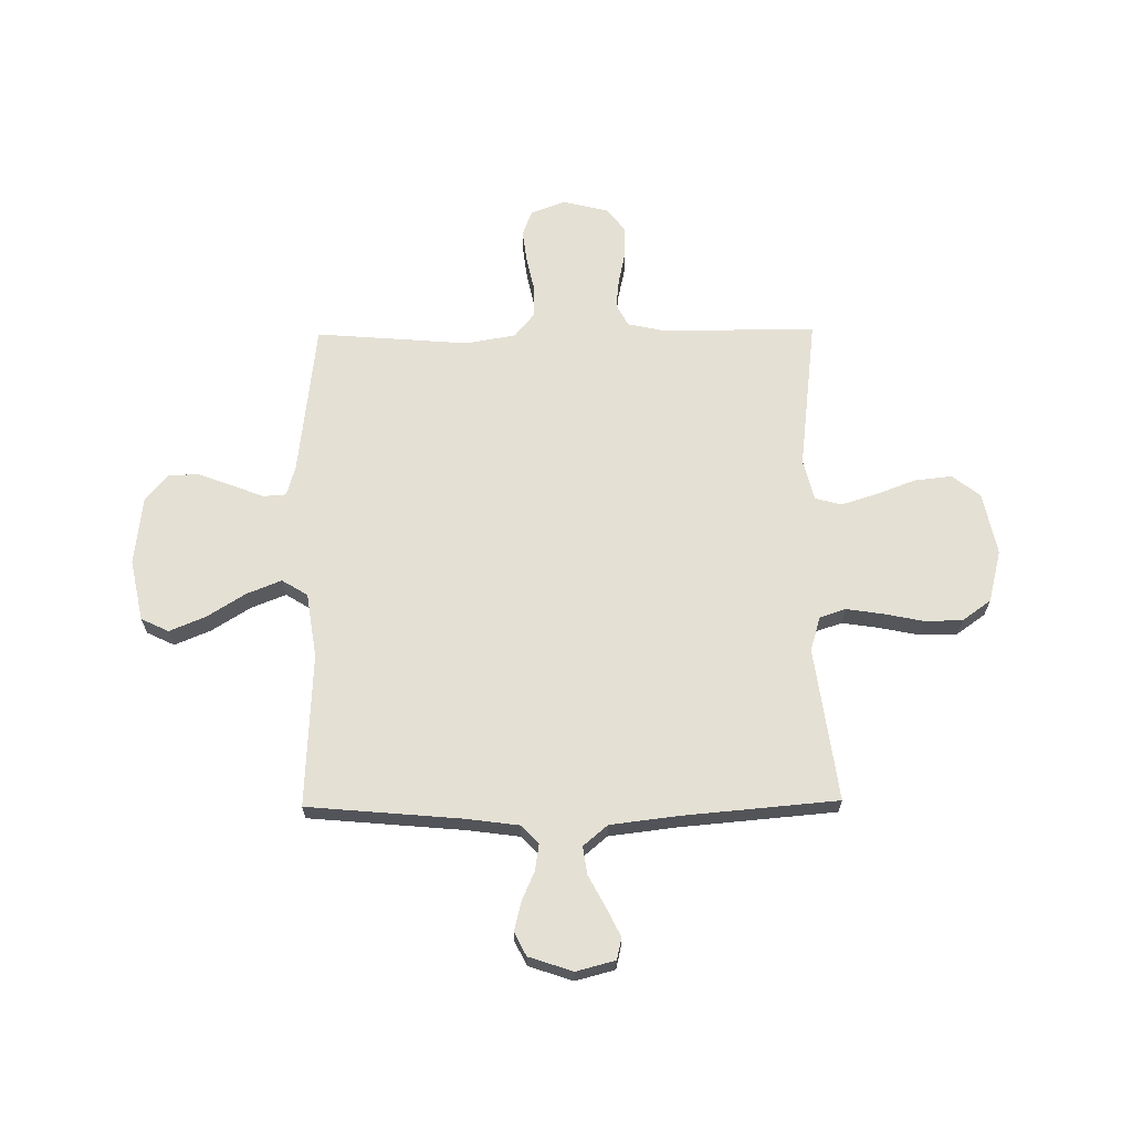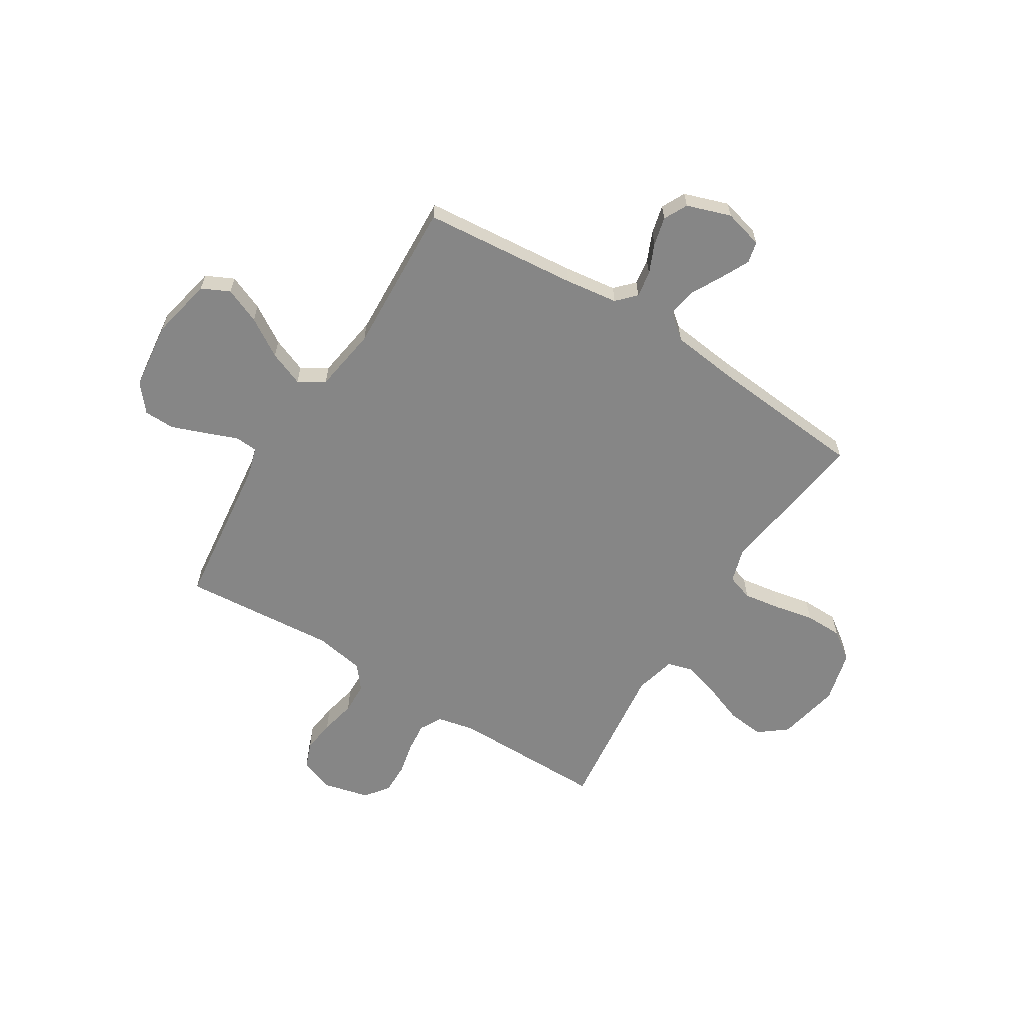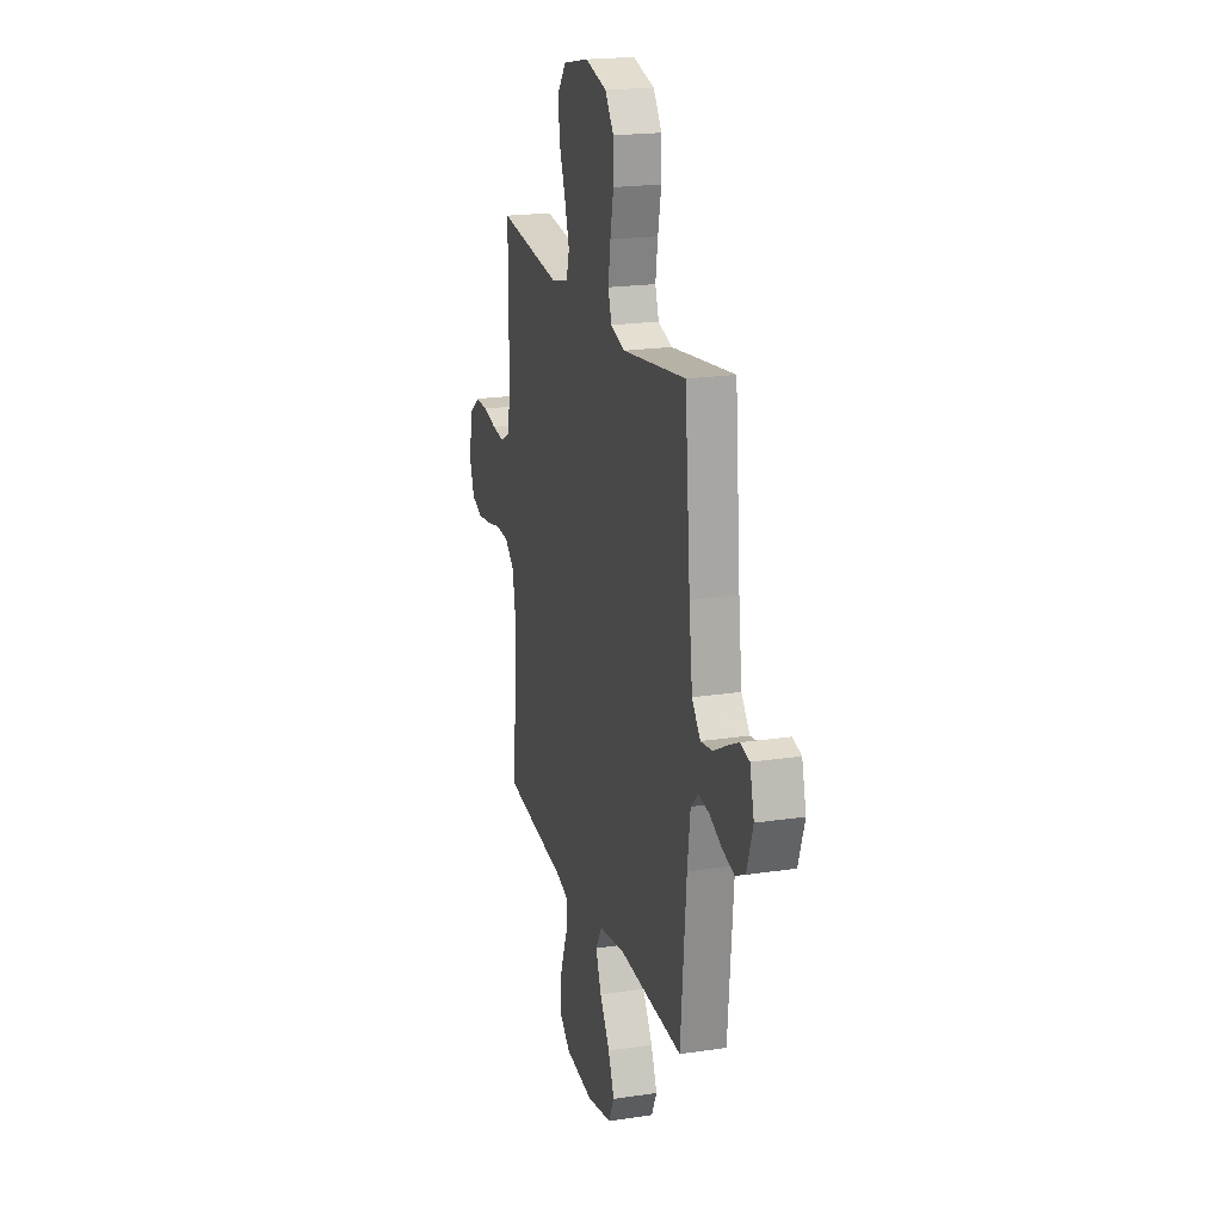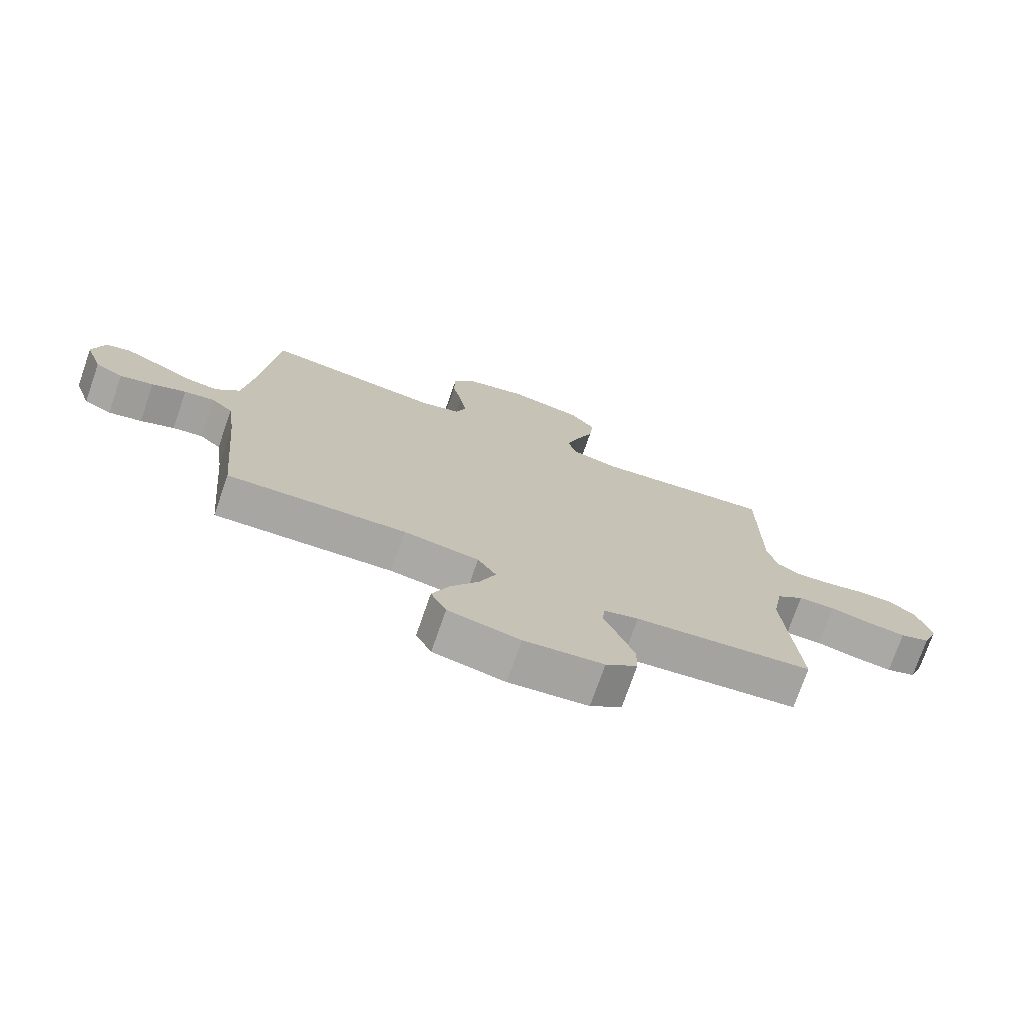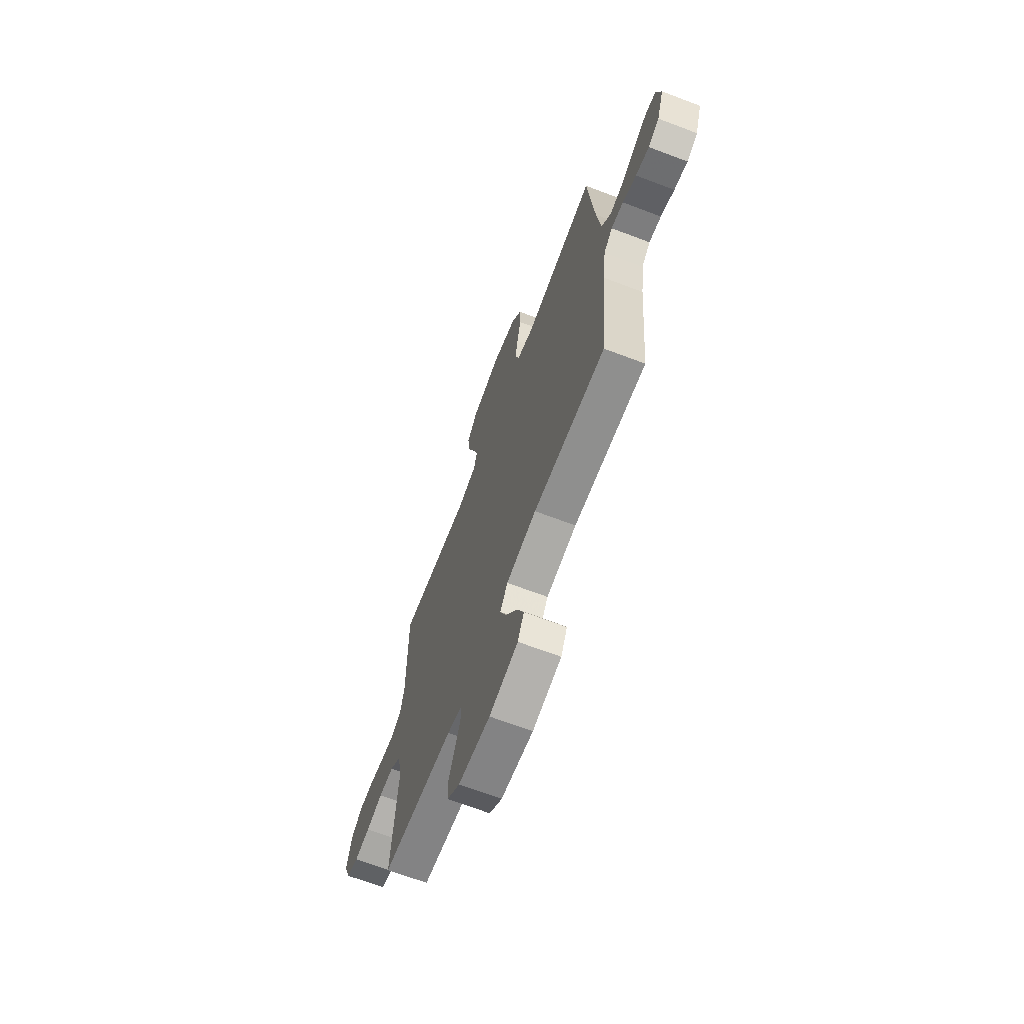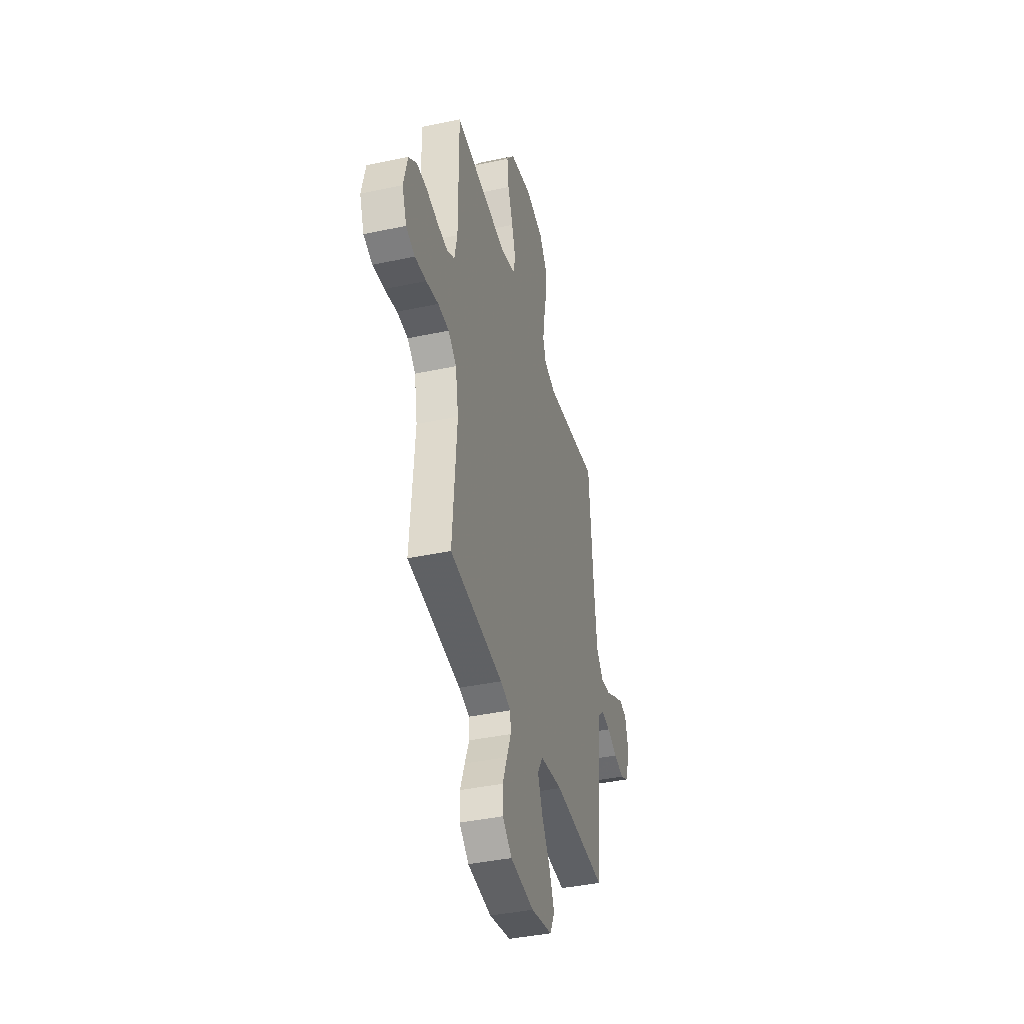
<metadata>
{"format":"obj","ext":"obj","renderer":"f3d","projection":"perspective","resolution":1024,"background":"white","views":[{"elev":66.1,"azim":-90.7,"up":"+Y"},{"elev":-62.0,"azim":-122.0,"up":"+Y"},{"elev":20.3,"azim":-105.4,"up":"+Z"},{"elev":-74.7,"azim":-19.2,"up":"+Z"},{"elev":-67.9,"azim":-110.8,"up":"+Z"},{"elev":-40.0,"azim":104.7,"up":"+Z"}]}
</metadata>
<code>
v 0.5 0.07 -0.5
v 0.2 0.07 -0.536
v 0.141 0.07 -0.553
v 0.138 0.07 -0.598
v 0.162 0.07 -0.659
v 0.187 0.07 -0.726
v 0.186 0.07 -0.786
v 0.133 0.07 -0.83
v 0 0.07 -0.846
v -0.12 0.07 -0.821
v -0.146 0.07 -0.767
v -0.117 0.07 -0.697
v -0.07 0.07 -0.622
v -0.043 0.07 -0.554
v -0.074 0.07 -0.504
v -0.2 0.07 -0.485
v -0.5 0.07 -0.5
v -0.527 0.07 -0.2
v -0.541 0.07 -0.096
v -0.577 0.07 -0.062
v -0.628 0.07 -0.07
v -0.685 0.07 -0.095
v -0.741 0.07 -0.109
v -0.787 0.07 -0.086
v -0.816 0.07 0
v -0.796 0.07 0.076
v -0.754 0.07 0.086
v -0.697 0.07 0.058
v -0.637 0.07 0.026
v -0.582 0.07 0.018
v -0.542 0.07 0.066
v -0.526 0.07 0.2
v -0.5 0.07 0.5
v -0.2 0.07 0.459
v -0.133 0.07 0.479
v -0.116 0.07 0.53
v -0.127 0.07 0.602
v -0.143 0.07 0.68
v -0.142 0.07 0.753
v -0.102 0.07 0.809
v 0 0.07 0.835
v 0.122 0.07 0.81
v 0.165 0.07 0.756
v 0.157 0.07 0.683
v 0.128 0.07 0.606
v 0.106 0.07 0.535
v 0.12 0.07 0.484
v 0.2 0.07 0.464
v 0.5 0.07 0.5
v 0.5 0.07 0.2
v 0.516 0.07 0.127
v 0.559 0.07 0.104
v 0.617 0.07 0.11
v 0.681 0.07 0.124
v 0.741 0.07 0.125
v 0.787 0.07 0.09
v 0.809 0.07 0
v 0.784 0.07 -0.067
v 0.734 0.07 -0.086
v 0.67 0.07 -0.078
v 0.601 0.07 -0.063
v 0.539 0.07 -0.065
v 0.493 0.07 -0.103
v 0.476 0.07 -0.2
v 0.5 0 -0.5
v 0.2 0 -0.536
v 0.141 0 -0.553
v 0.138 0 -0.598
v 0.162 0 -0.659
v 0.187 0 -0.726
v 0.186 0 -0.786
v 0.133 0 -0.83
v 0 0 -0.846
v -0.12 0 -0.821
v -0.146 0 -0.767
v -0.117 0 -0.697
v -0.07 0 -0.622
v -0.043 0 -0.554
v -0.074 0 -0.504
v -0.2 0 -0.485
v -0.5 0 -0.5
v -0.527 0 -0.2
v -0.541 0 -0.096
v -0.577 0 -0.062
v -0.628 0 -0.07
v -0.685 0 -0.095
v -0.741 0 -0.109
v -0.787 0 -0.086
v -0.816 0 0
v -0.796 0 0.076
v -0.754 0 0.086
v -0.697 0 0.058
v -0.637 0 0.026
v -0.582 0 0.018
v -0.542 0 0.066
v -0.526 0 0.2
v -0.5 0 0.5
v -0.2 0 0.459
v -0.133 0 0.479
v -0.116 0 0.53
v -0.127 0 0.602
v -0.143 0 0.68
v -0.142 0 0.753
v -0.102 0 0.809
v 0 0 0.835
v 0.122 0 0.81
v 0.165 0 0.756
v 0.157 0 0.683
v 0.128 0 0.606
v 0.106 0 0.535
v 0.12 0 0.484
v 0.2 0 0.464
v 0.5 0 0.5
v 0.5 0 0.2
v 0.516 0 0.127
v 0.559 0 0.104
v 0.617 0 0.11
v 0.681 0 0.124
v 0.741 0 0.125
v 0.787 0 0.09
v 0.809 0 0
v 0.784 0 -0.067
v 0.734 0 -0.086
v 0.67 0 -0.078
v 0.601 0 -0.063
v 0.539 0 -0.065
v 0.493 0 -0.103
v 0.476 0 -0.2
f 58 59 60 61
f 56 57 58 61
f 56 61 62
f 53 54 55 56
f 52 53 56 62
f 51 52 62 63
f 48 49 50
f 47 48 50 51
f 42 43 44 45
f 42 45 46
f 41 42 46
f 40 41 46 47
f 37 38 39 40
f 36 37 40 47
f 32 33 34
f 31 32 34 35
f 30 31 35
f 26 27 28 29
f 24 25 26 29
f 24 29 30
f 21 22 23 24
f 20 21 24 30
f 19 20 30 35
f 16 17 18
f 15 16 18 19
f 10 11 12 13
f 10 13 14
f 9 10 14
f 8 9 14
f 7 8 14 15
f 4 5 6 7
f 64 1 2
f 64 2 3
f 63 64 3
f 51 63 3
f 35 36 47 51
f 15 19 35 51
f 15 51 3
f 4 7 15
f 3 4 15
f 125 124 123 122
f 125 122 121 120
f 126 125 120
f 120 119 118 117
f 126 120 117 116
f 127 126 116 115
f 114 113 112
f 115 114 112 111
f 109 108 107 106
f 110 109 106
f 110 106 105
f 111 110 105 104
f 104 103 102 101
f 111 104 101 100
f 98 97 96
f 99 98 96 95
f 99 95 94
f 93 92 91 90
f 93 90 89 88
f 94 93 88
f 88 87 86 85
f 94 88 85 84
f 99 94 84 83
f 82 81 80
f 83 82 80 79
f 77 76 75 74
f 78 77 74
f 78 74 73
f 78 73 72
f 79 78 72 71
f 71 70 69 68
f 66 65 128
f 67 66 128
f 67 128 127
f 67 127 115
f 115 111 100 99
f 115 99 83 79
f 67 115 79
f 79 71 68
f 79 68 67
f 1 65 66 2
f 2 66 67 3
f 3 67 68 4
f 4 68 69 5
f 5 69 70 6
f 6 70 71 7
f 7 71 72 8
f 8 72 73 9
f 9 73 74 10
f 10 74 75 11
f 11 75 76 12
f 12 76 77 13
f 13 77 78 14
f 14 78 79 15
f 15 79 80 16
f 16 80 81 17
f 17 81 82 18
f 18 82 83 19
f 19 83 84 20
f 20 84 85 21
f 21 85 86 22
f 22 86 87 23
f 23 87 88 24
f 24 88 89 25
f 25 89 90 26
f 26 90 91 27
f 27 91 92 28
f 28 92 93 29
f 29 93 94 30
f 30 94 95 31
f 31 95 96 32
f 32 96 97 33
f 33 97 98 34
f 34 98 99 35
f 35 99 100 36
f 36 100 101 37
f 37 101 102 38
f 38 102 103 39
f 39 103 104 40
f 40 104 105 41
f 41 105 106 42
f 42 106 107 43
f 43 107 108 44
f 44 108 109 45
f 45 109 110 46
f 46 110 111 47
f 47 111 112 48
f 48 112 113 49
f 49 113 114 50
f 50 114 115 51
f 51 115 116 52
f 52 116 117 53
f 53 117 118 54
f 54 118 119 55
f 55 119 120 56
f 56 120 121 57
f 57 121 122 58
f 58 122 123 59
f 59 123 124 60
f 60 124 125 61
f 61 125 126 62
f 62 126 127 63
f 63 127 128 64
f 64 128 65 1

</code>
